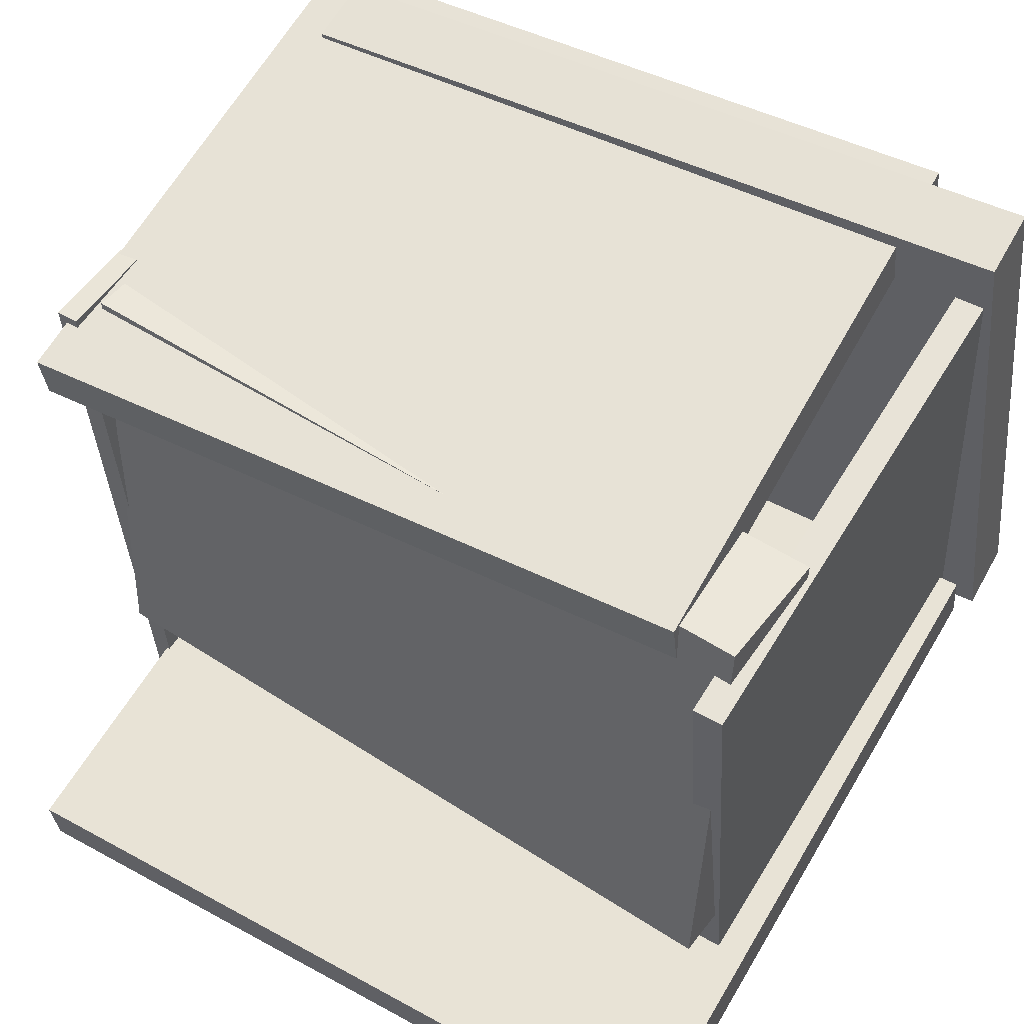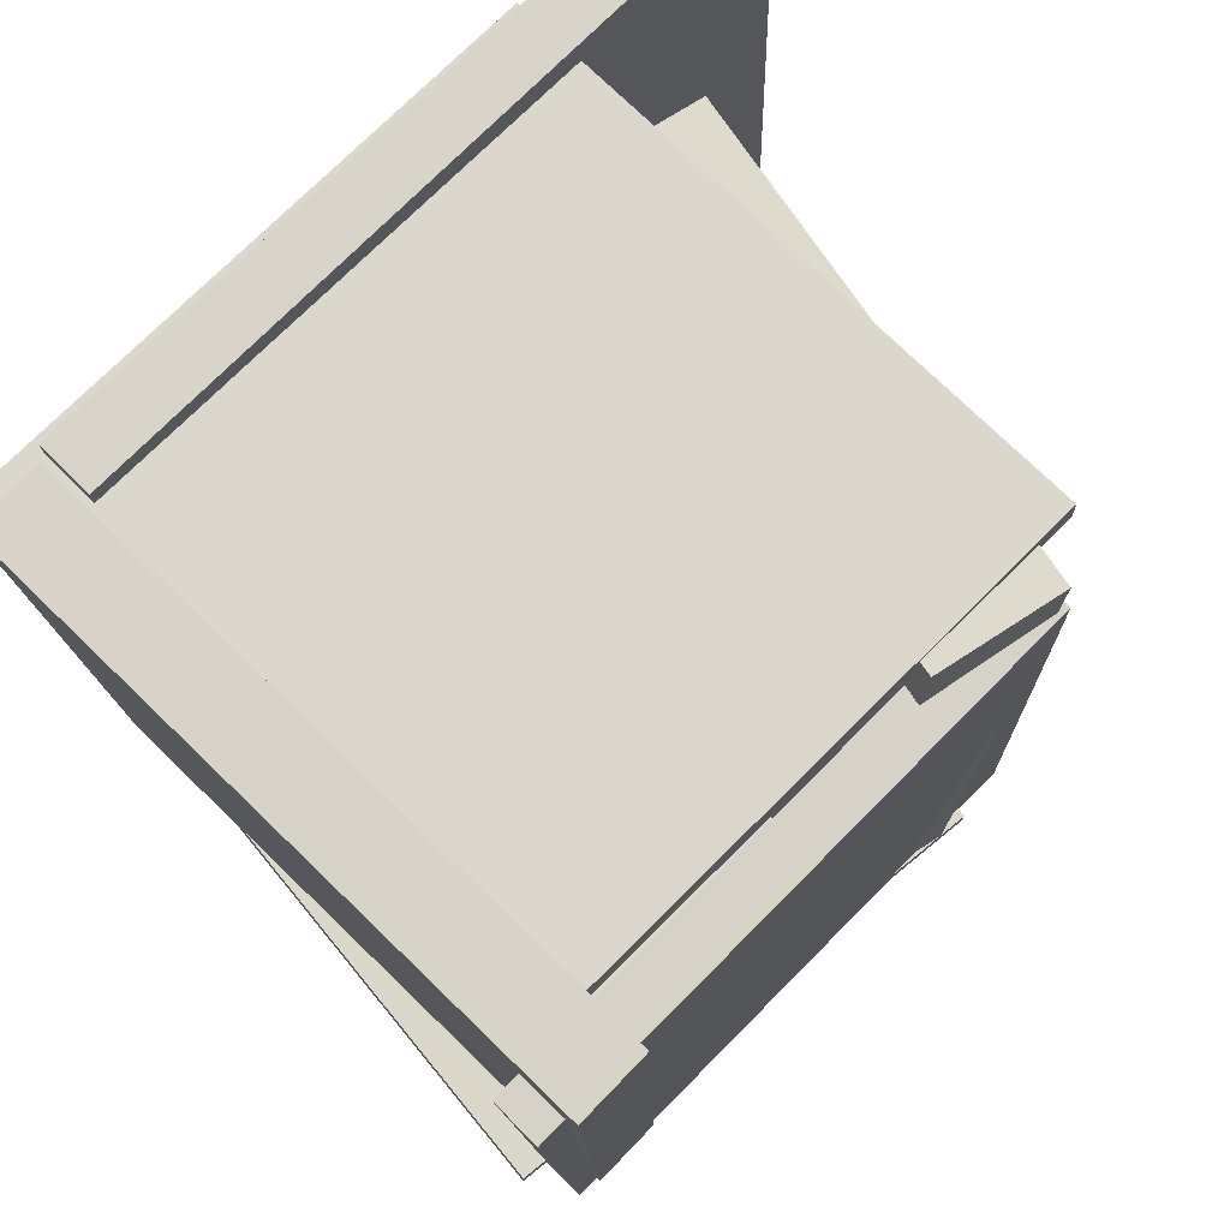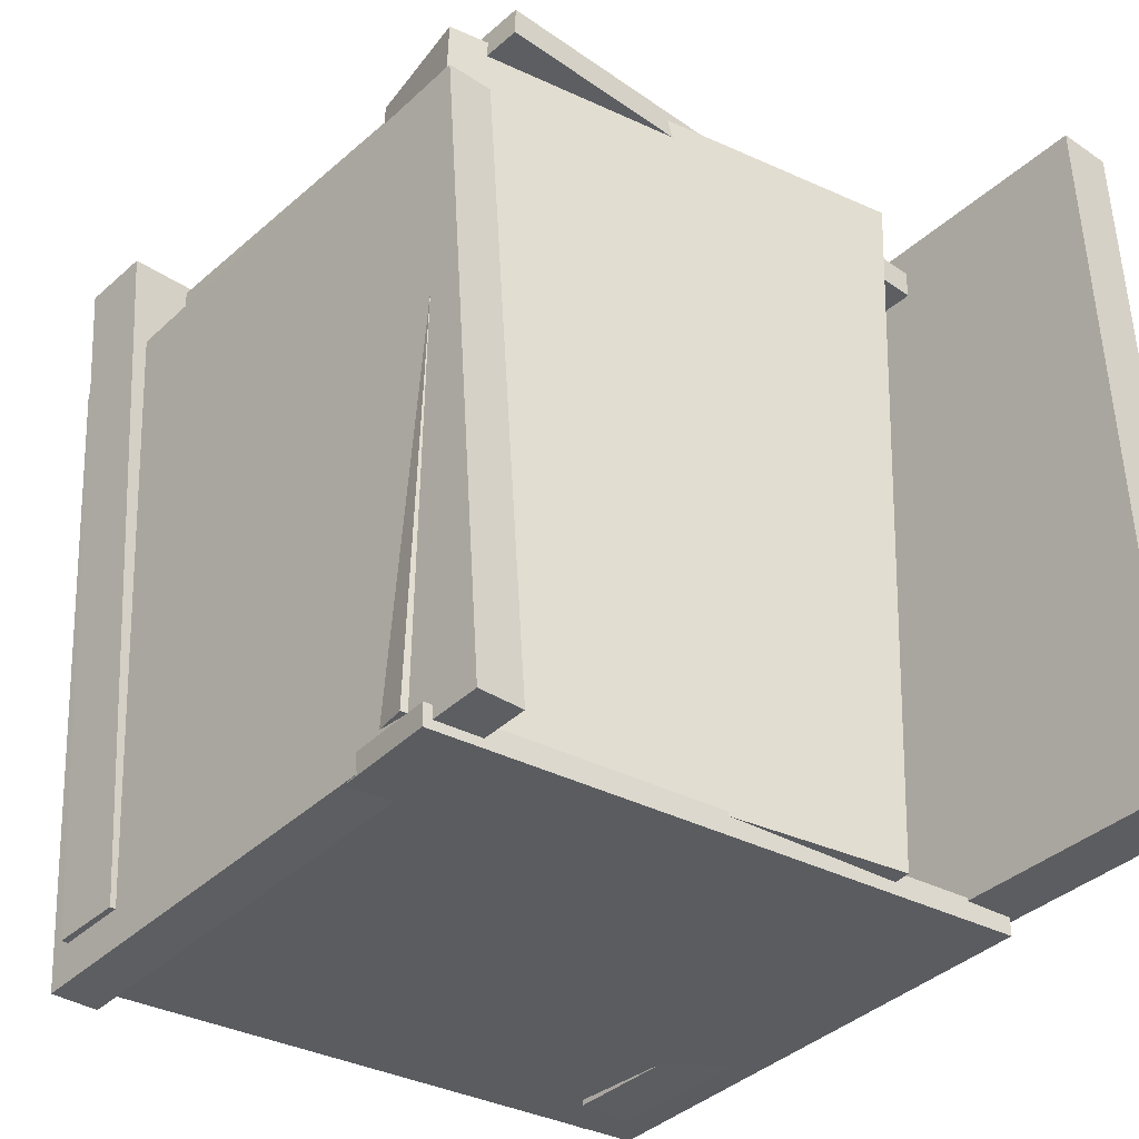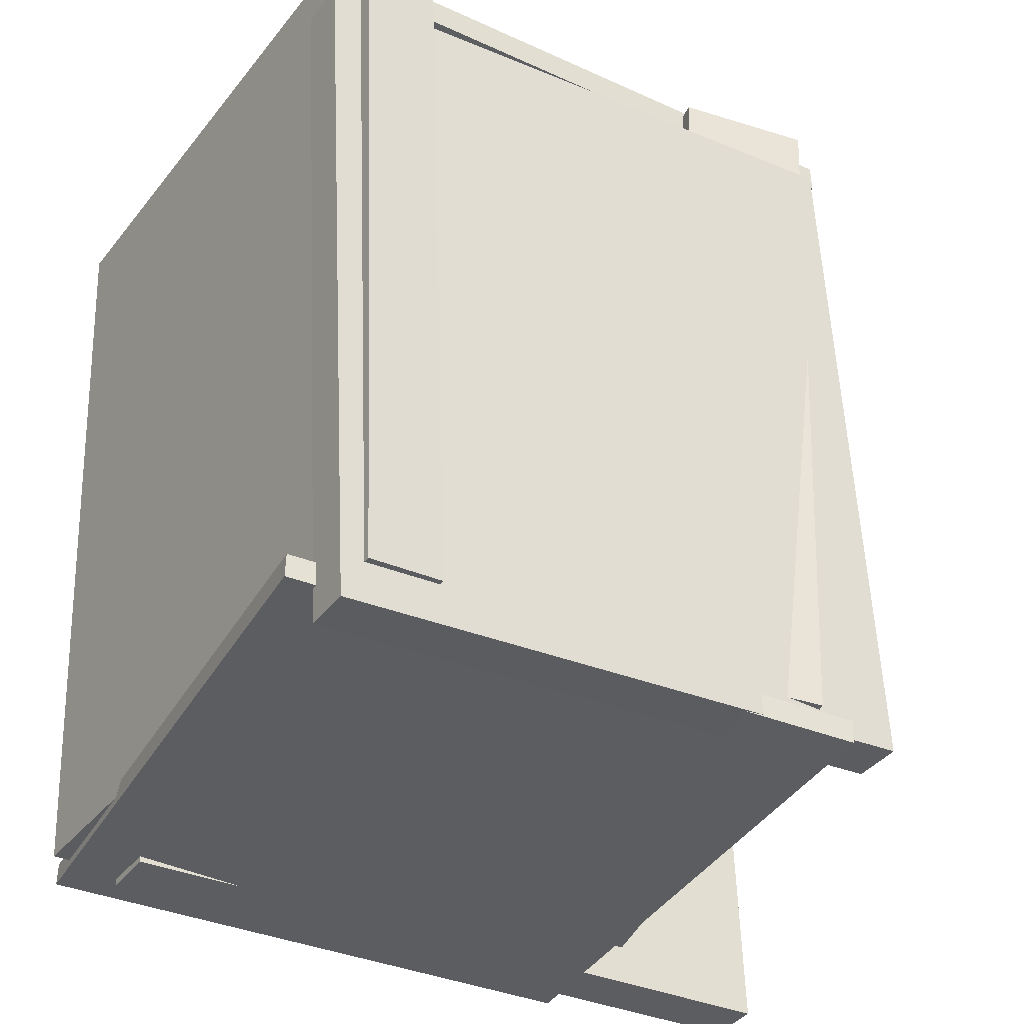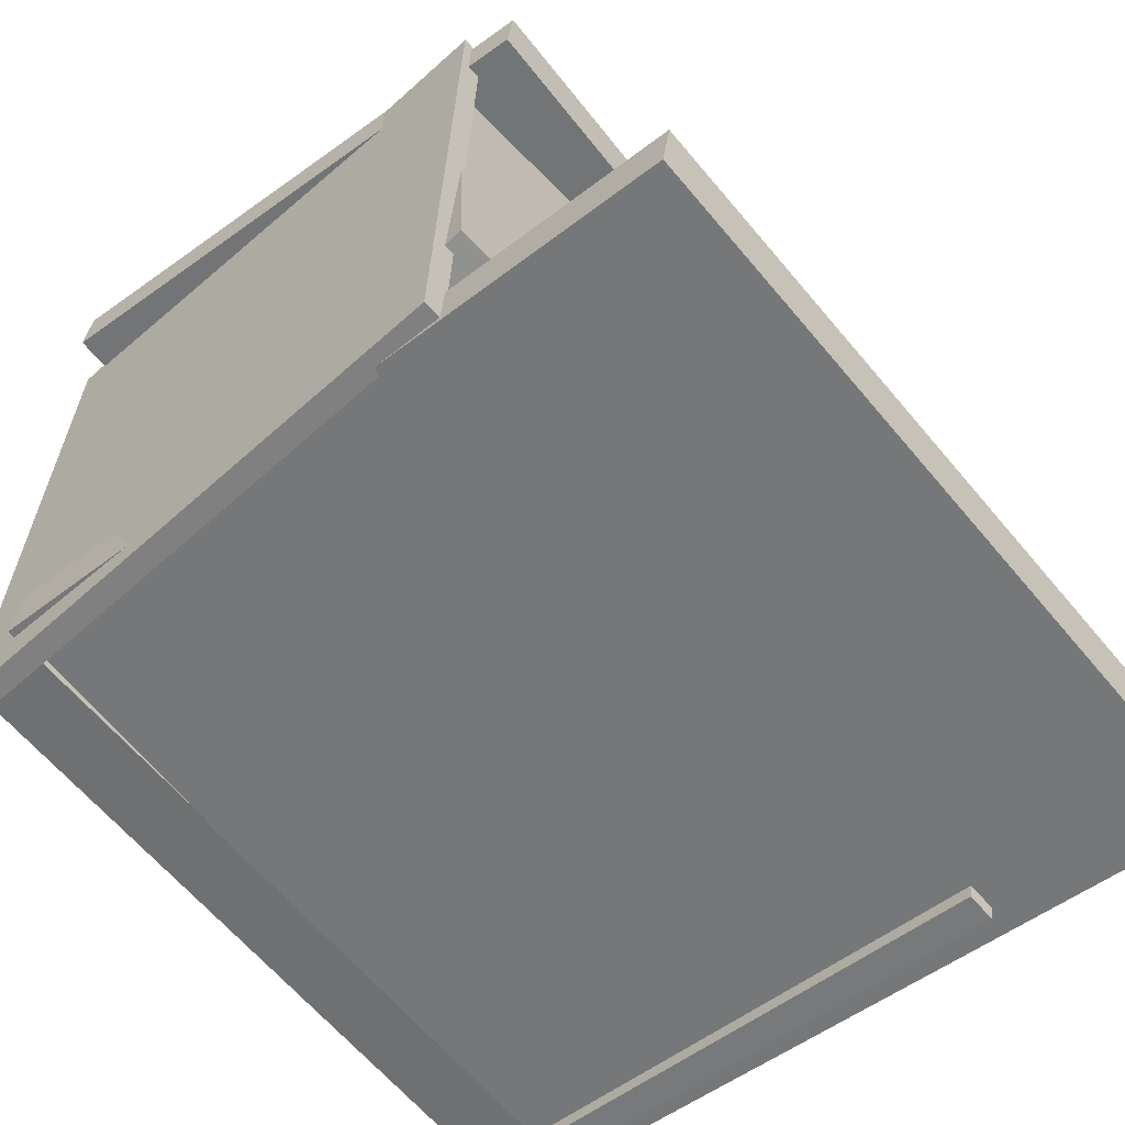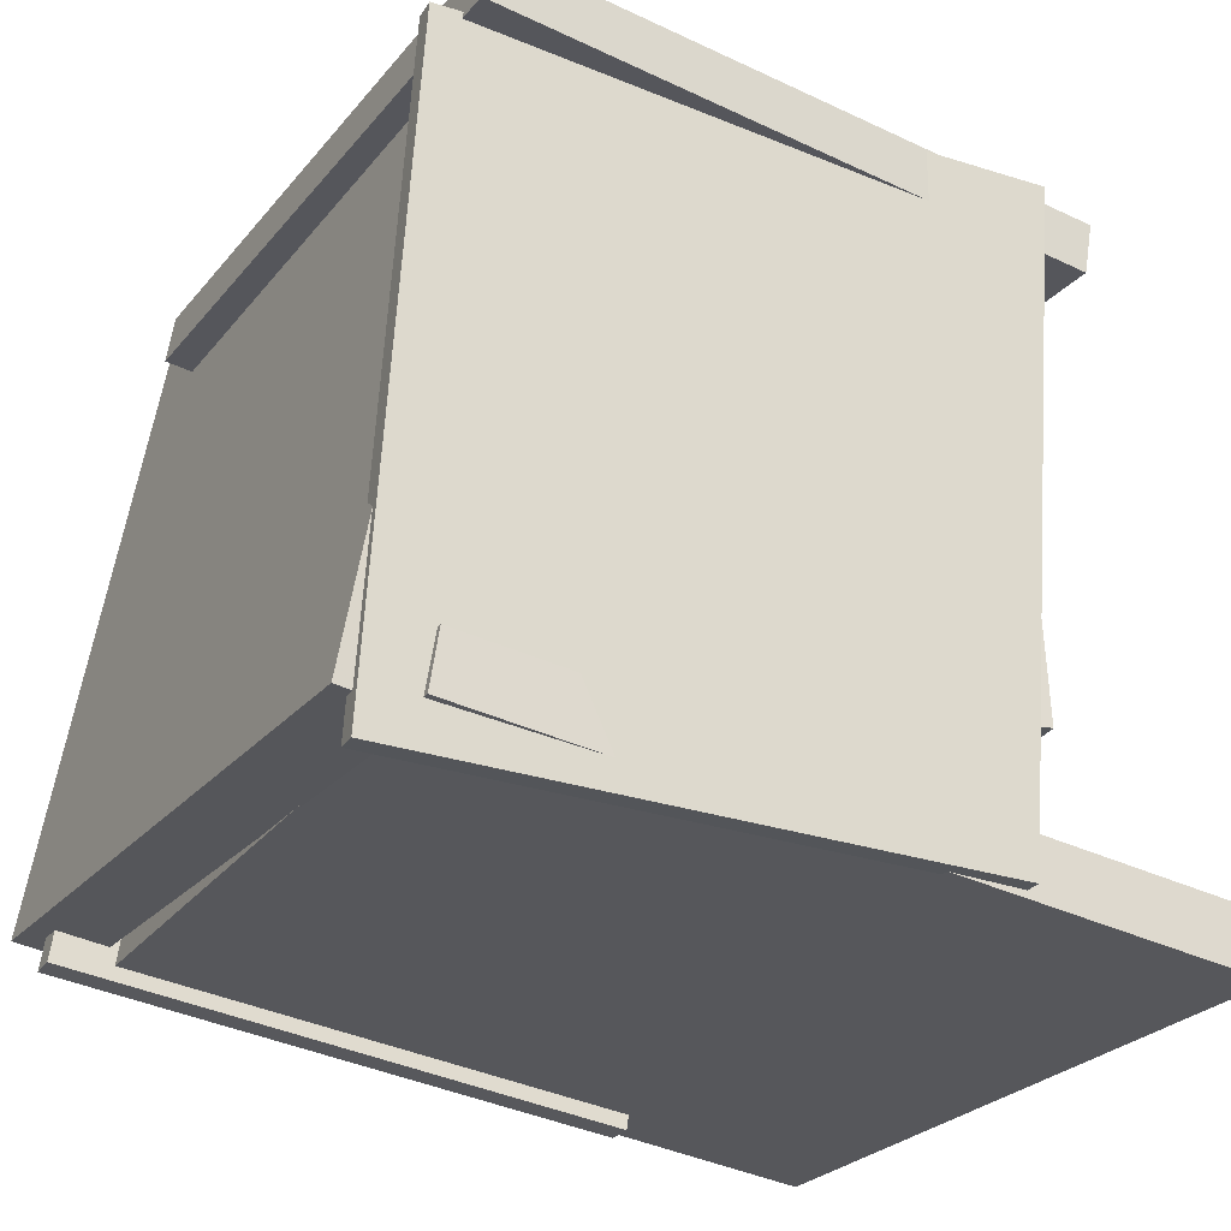
<metadata>
{"format":"obj","ext":"obj","renderer":"f3d","projection":"perspective","resolution":1024,"background":"white","views":[{"elev":50.8,"azim":122.8,"up":"+Z"},{"elev":73.3,"azim":-36.2,"up":"+Y"},{"elev":-35.9,"azim":57.0,"up":"+Y"},{"elev":-37.1,"azim":-22.6,"up":"+Y"},{"elev":-63.6,"azim":41.6,"up":"+Z"},{"elev":-24.2,"azim":-24.6,"up":"+Z"}]}
</metadata>
<code>
v -0.3828 -0.4831 -0.3002
v -0.4133 0.4749 -0.2977
v 0.5309 -0.4537 -0.4397
v 0.5005 0.5043 -0.4372
v -0.3721 -0.4829 -0.23
v -0.4026 0.475 -0.2275
v 0.5416 -0.4535 -0.3696
v 0.5112 0.5045 -0.3671
f 1.0 7.0 5.0
f 1.0 3.0 7.0
f 1.0 4.0 3.0
f 1.0 2.0 4.0
f 3.0 8.0 7.0
f 3.0 4.0 8.0
f 5.0 7.0 8.0
f 5.0 8.0 6.0
f 1.0 5.0 6.0
f 1.0 6.0 2.0
f 2.0 6.0 8.0
f 2.0 8.0 4.0
v -0.4047 -0.4937 0.4291
v -0.404 -0.4653 0.4299
v -0.4487 -0.4707 -0.3485
v -0.4481 -0.4423 -0.3477
v 0.2899 -0.5086 0.3892
v 0.2905 -0.4801 0.39
v 0.2458 -0.4856 -0.3884
v 0.2464 -0.4571 -0.3876
f 9.0 15.0 13.0
f 9.0 11.0 15.0
f 9.0 12.0 11.0
f 9.0 10.0 12.0
f 11.0 16.0 15.0
f 11.0 12.0 16.0
f 13.0 15.0 16.0
f 13.0 16.0 14.0
f 9.0 13.0 14.0
f 9.0 14.0 10.0
f 10.0 14.0 16.0
f 10.0 16.0 12.0
v 0.1588 0.4583 -0.2324
v 0.1178 -0.4689 -0.2263
v 0.1308 0.4636 0.3797
v 0.08976 -0.4636 0.3859
v 0.3203 0.4512 -0.225
v 0.2793 -0.476 -0.2188
v 0.2923 0.4565 0.3872
v 0.2512 -0.4707 0.3933
f 17.0 23.0 21.0
f 17.0 19.0 23.0
f 17.0 20.0 19.0
f 17.0 18.0 20.0
f 19.0 24.0 23.0
f 19.0 20.0 24.0
f 21.0 23.0 24.0
f 21.0 24.0 22.0
f 17.0 21.0 22.0
f 17.0 22.0 18.0
f 18.0 22.0 24.0
f 18.0 24.0 20.0
v 0.2285 0.4183 -0.4151
v 0.2279 0.456 -0.4159
v 0.3432 0.4357 0.3293
v 0.3425 0.4734 0.3285
v -0.4894 0.4081 -0.3043
v -0.49 0.4458 -0.3051
v -0.3747 0.4255 0.4401
v -0.3754 0.4632 0.4393
f 25.0 31.0 29.0
f 25.0 27.0 31.0
f 25.0 28.0 27.0
f 25.0 26.0 28.0
f 27.0 32.0 31.0
f 27.0 28.0 32.0
f 29.0 31.0 32.0
f 29.0 32.0 30.0
f 25.0 29.0 30.0
f 25.0 30.0 26.0
f 26.0 30.0 32.0
f 26.0 32.0 28.0
v -0.4205 0.3382 0.4411
v -0.3673 -0.5374 0.4179
v -0.4111 0.3372 0.5013
v -0.3579 -0.5384 0.4781
v 0.2927 0.3845 0.3308
v 0.346 -0.4911 0.3076
v 0.3021 0.3834 0.3911
v 0.3554 -0.4921 0.3678
f 33.0 39.0 37.0
f 33.0 35.0 39.0
f 33.0 36.0 35.0
f 33.0 34.0 36.0
f 35.0 40.0 39.0
f 35.0 36.0 40.0
f 37.0 39.0 40.0
f 37.0 40.0 38.0
f 33.0 37.0 38.0
f 33.0 38.0 34.0
f 34.0 38.0 40.0
f 34.0 40.0 36.0
v -0.3763 -0.4567 -0.3114
v -0.4662 -0.4617 -0.296
v -0.4227 0.4969 -0.2733
v -0.5126 0.4919 -0.2579
v -0.2417 -0.4813 0.4684
v -0.3316 -0.4863 0.4837
v -0.2881 0.4723 0.5064
v -0.3779 0.4673 0.5218
f 41.0 47.0 45.0
f 41.0 43.0 47.0
f 41.0 44.0 43.0
f 41.0 42.0 44.0
f 43.0 48.0 47.0
f 43.0 44.0 48.0
f 45.0 47.0 48.0
f 45.0 48.0 46.0
f 41.0 45.0 46.0
f 41.0 46.0 42.0
f 42.0 46.0 48.0
f 42.0 48.0 44.0

</code>
